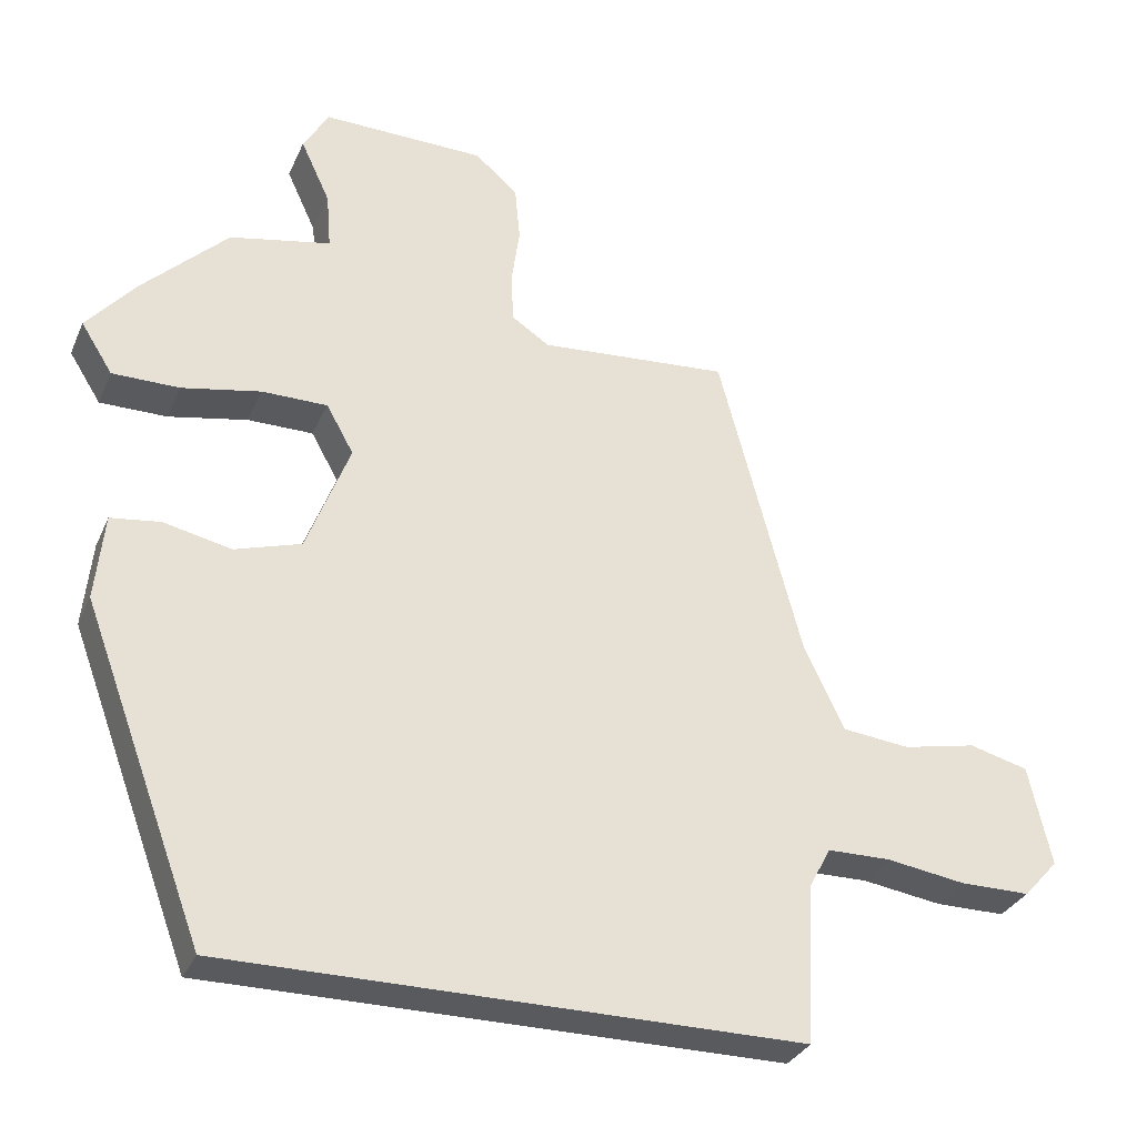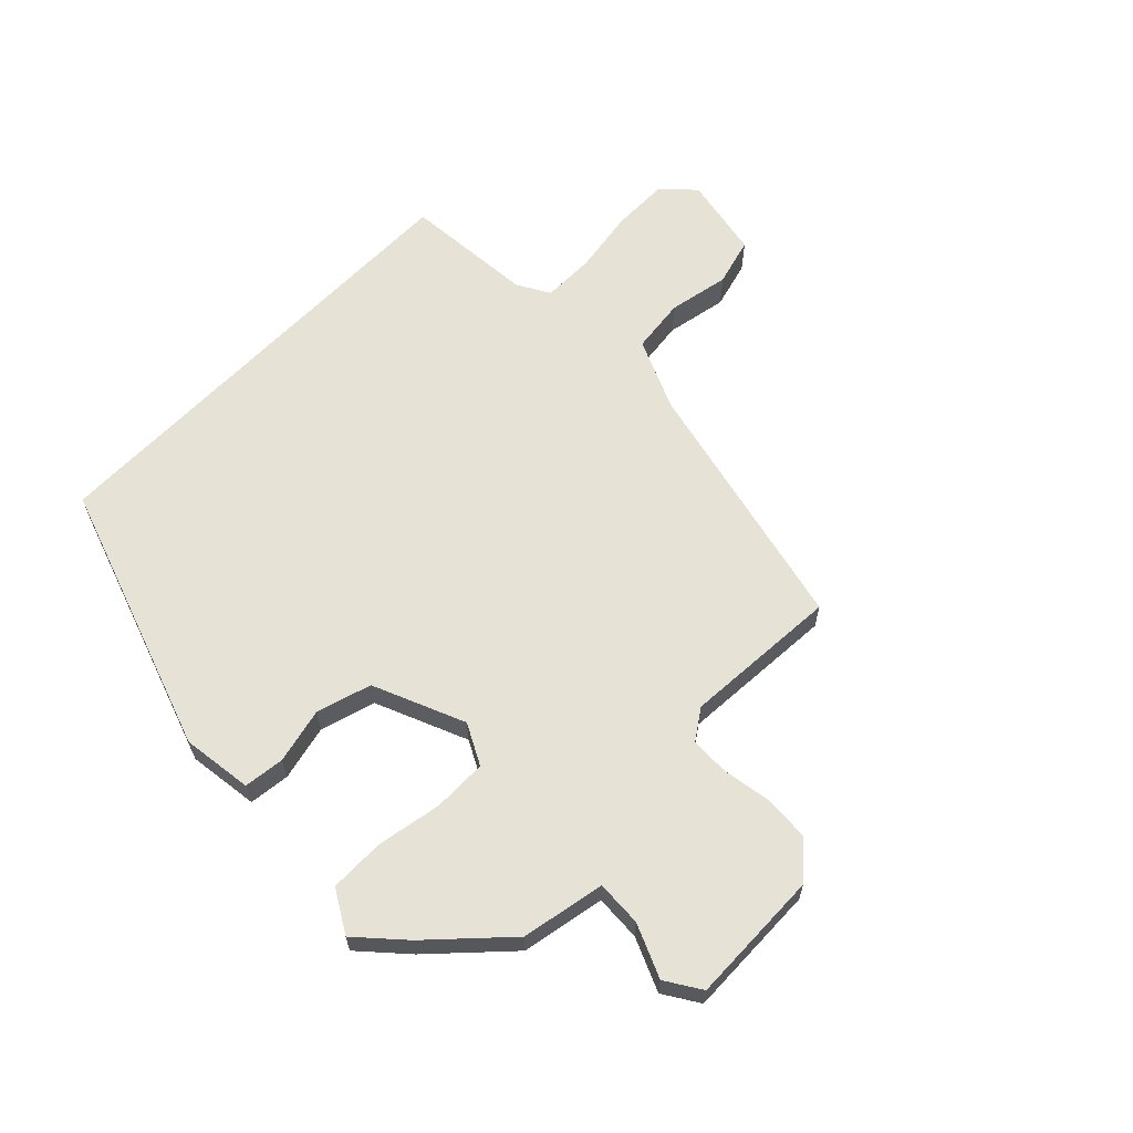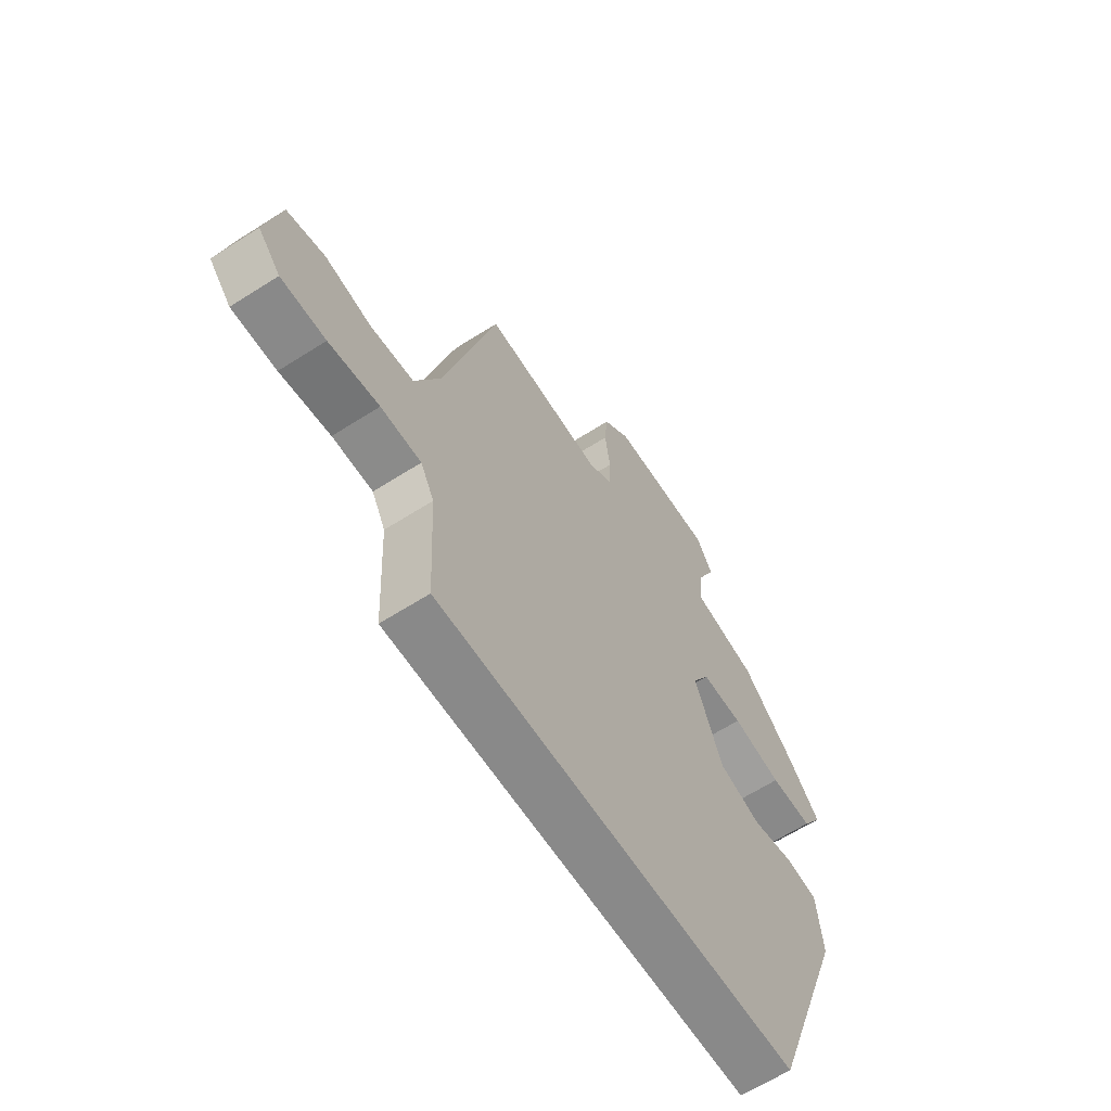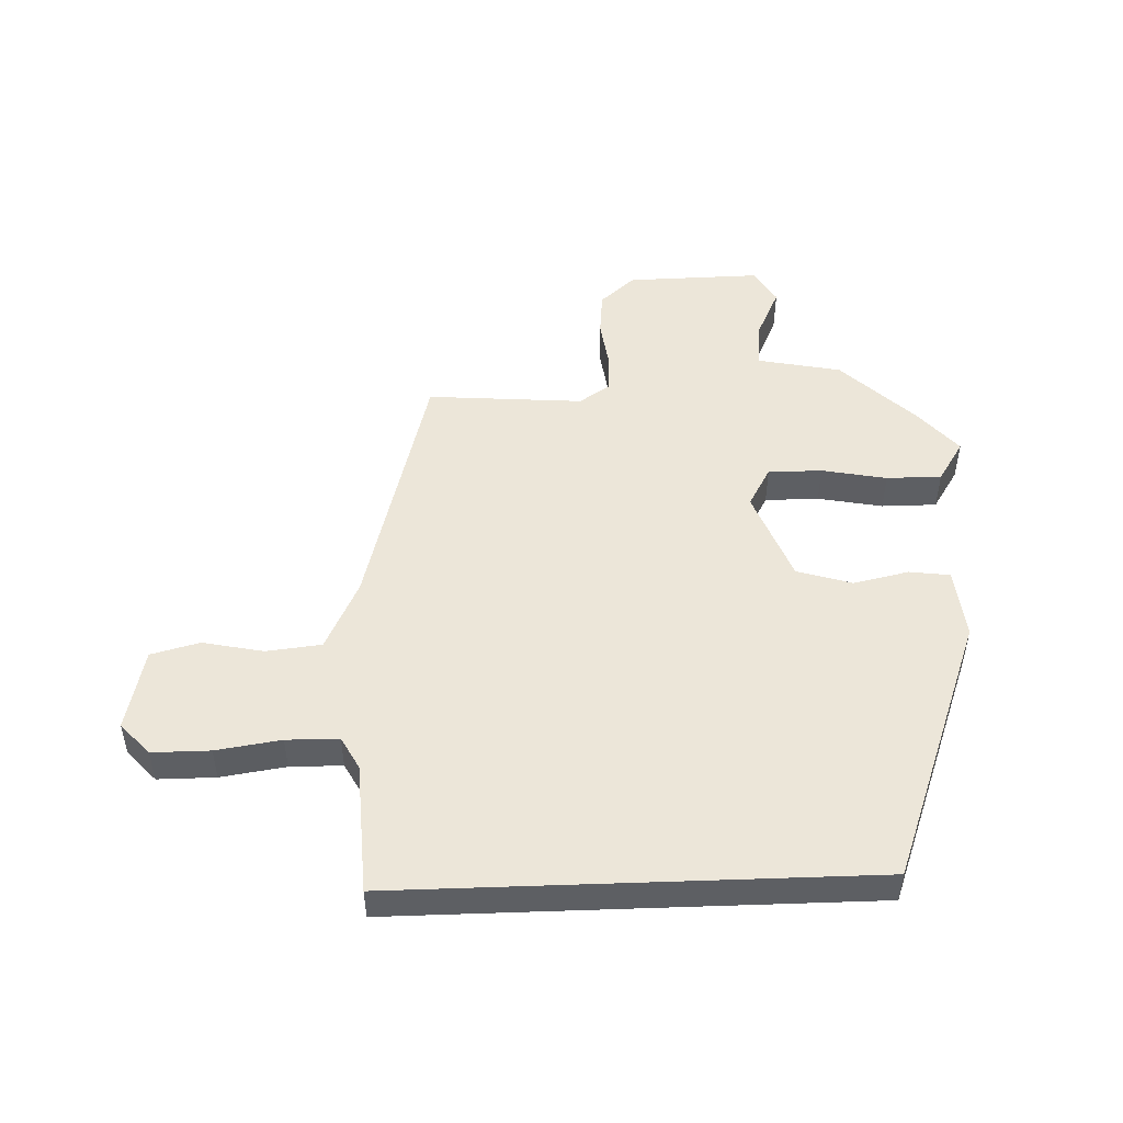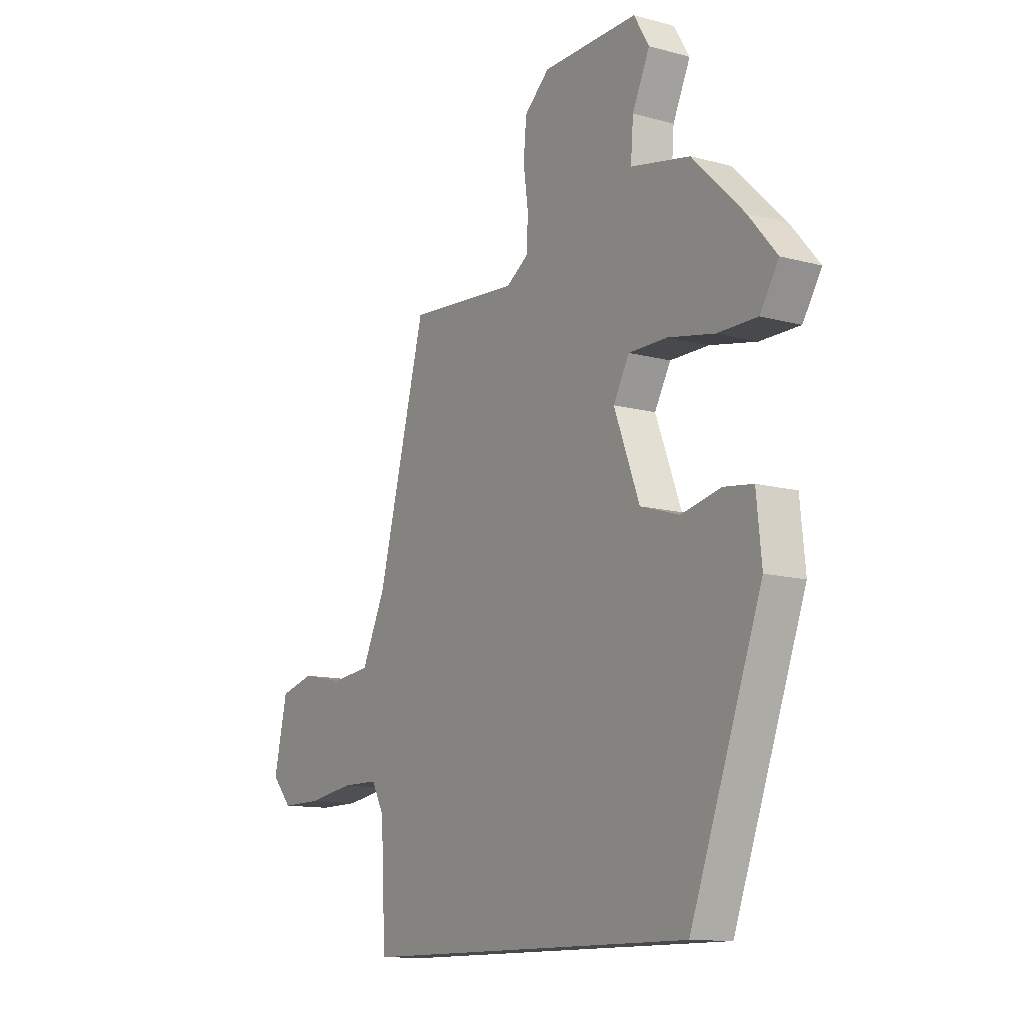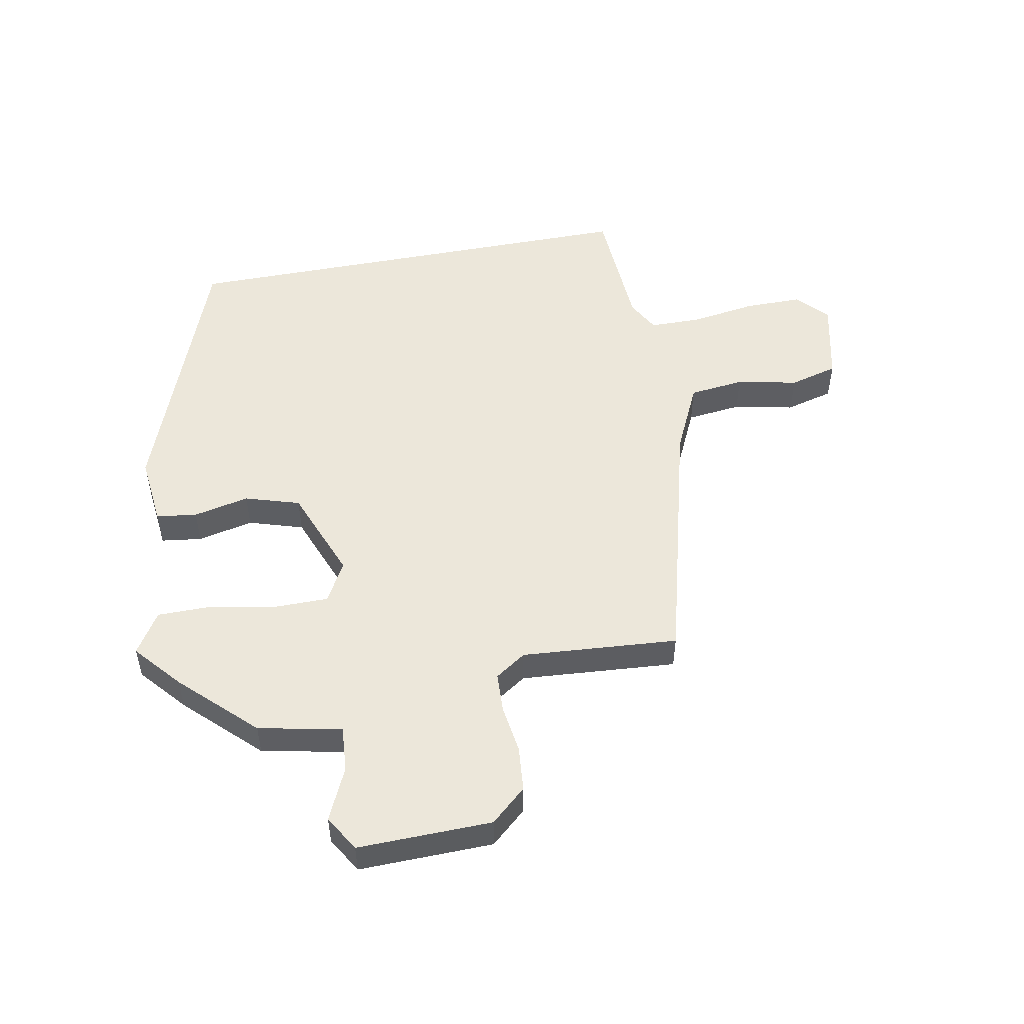
<metadata>
{"format":"obj","ext":"obj","renderer":"f3d","projection":"perspective","resolution":1024,"background":"white","views":[{"elev":-31.3,"azim":-20.9,"up":"+Z"},{"elev":63.1,"azim":-46.2,"up":"+Y"},{"elev":-63.2,"azim":122.9,"up":"+Z"},{"elev":49.4,"azim":177.9,"up":"+Y"},{"elev":-12.2,"azim":-122.5,"up":"+Z"},{"elev":51.4,"azim":-10.9,"up":"+Y"}]}
</metadata>
<code>
v 0.449 0.07 -0.5
v -0.329 0.07 -0.5
v -0.494 0.07 -0.057
v -0.482 0.07 0.06
v -0.415 0.07 0.069
v -0.323 0.07 0.049
v -0.233 0.07 0.077
v -0.174 0.07 0.23
v -0.211 0.07 0.296
v -0.3 0.07 0.296
v -0.407 0.07 0.275
v -0.498 0.07 0.275
v -0.541 0.07 0.343
v -0.476 0.07 0.419
v -0.358 0.07 0.534
v -0.221 0.07 0.562
v -0.227 0.07 0.638
v -0.267 0.07 0.724
v -0.232 0.07 0.783
v -0.011 0.07 0.779
v 0.047 0.07 0.728
v 0.054 0.07 0.654
v 0.043 0.07 0.574
v 0.046 0.07 0.508
v 0.097 0.07 0.474
v 0.355 0.07 0.494
v 0.467 0.07 0.07
v 0.522 0.07 -0.046
v 0.613 0.07 -0.056
v 0.713 0.07 -0.035
v 0.793 0.07 -0.056
v 0.824 0.07 -0.192
v 0.777 0.07 -0.244
v 0.682 0.07 -0.244
v 0.575 0.07 -0.228
v 0.489 0.07 -0.229
v 0.46 0.07 -0.283
v 0.449 0 -0.5
v -0.329 0 -0.5
v -0.494 0 -0.057
v -0.482 0 0.06
v -0.415 0 0.069
v -0.323 0 0.049
v -0.233 0 0.077
v -0.174 0 0.23
v -0.211 0 0.296
v -0.3 0 0.296
v -0.407 0 0.275
v -0.498 0 0.275
v -0.541 0 0.343
v -0.476 0 0.419
v -0.358 0 0.534
v -0.221 0 0.562
v -0.227 0 0.638
v -0.267 0 0.724
v -0.232 0 0.783
v -0.011 0 0.779
v 0.047 0 0.728
v 0.054 0 0.654
v 0.043 0 0.574
v 0.046 0 0.508
v 0.097 0 0.474
v 0.355 0 0.494
v 0.467 0 0.07
v 0.522 0 -0.046
v 0.613 0 -0.056
v 0.713 0 -0.035
v 0.793 0 -0.056
v 0.824 0 -0.192
v 0.777 0 -0.244
v 0.682 0 -0.244
v 0.575 0 -0.228
v 0.489 0 -0.229
v 0.46 0 -0.283
f 32 33 34 35
f 32 35 36
f 29 30 31 32
f 28 29 32 36
f 27 28 36 37
f 25 26 27 37
f 20 21 22 23
f 20 23 24
f 17 18 19 20
f 16 17 20 24
f 10 11 12 13
f 9 10 13 14
f 3 4 5 6
f 3 6 7
f 2 3 7
f 1 2 7 8
f 9 14 15 16
f 16 24 25 37
f 9 16 37
f 1 8 9 37
f 72 71 70 69
f 73 72 69
f 69 68 67 66
f 73 69 66 65
f 74 73 65 64
f 74 64 63 62
f 60 59 58 57
f 61 60 57
f 57 56 55 54
f 61 57 54 53
f 50 49 48 47
f 51 50 47 46
f 43 42 41 40
f 44 43 40
f 44 40 39
f 45 44 39 38
f 53 52 51 46
f 74 62 61 53
f 74 53 46
f 74 46 45 38
f 1 38 39 2
f 2 39 40 3
f 3 40 41 4
f 4 41 42 5
f 5 42 43 6
f 6 43 44 7
f 7 44 45 8
f 8 45 46 9
f 9 46 47 10
f 10 47 48 11
f 11 48 49 12
f 12 49 50 13
f 13 50 51 14
f 14 51 52 15
f 15 52 53 16
f 16 53 54 17
f 17 54 55 18
f 18 55 56 19
f 19 56 57 20
f 20 57 58 21
f 21 58 59 22
f 22 59 60 23
f 23 60 61 24
f 24 61 62 25
f 25 62 63 26
f 26 63 64 27
f 27 64 65 28
f 28 65 66 29
f 29 66 67 30
f 30 67 68 31
f 31 68 69 32
f 32 69 70 33
f 33 70 71 34
f 34 71 72 35
f 35 72 73 36
f 36 73 74 37
f 37 74 38 1

</code>
